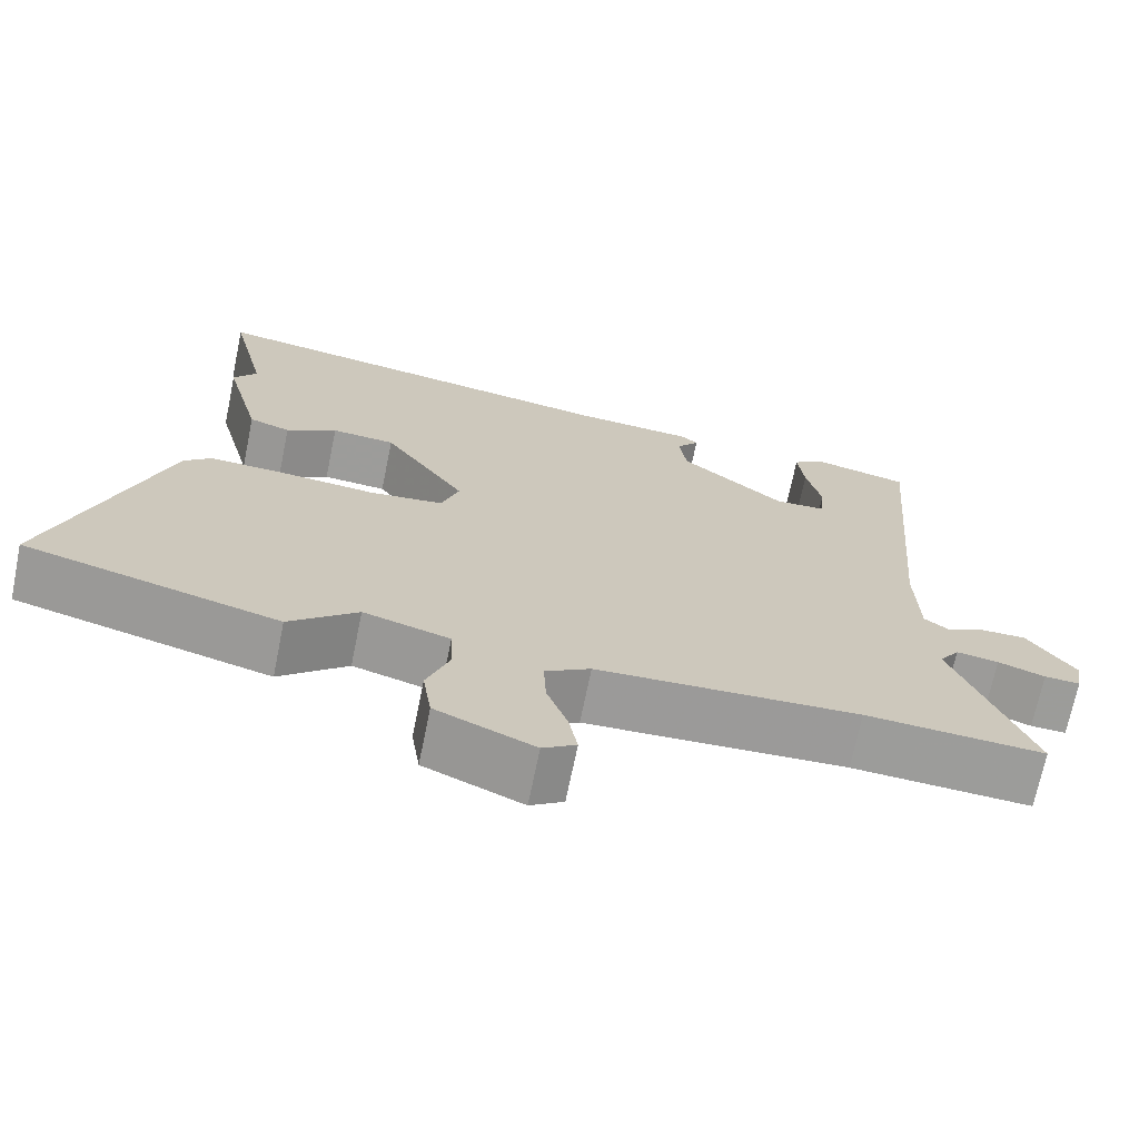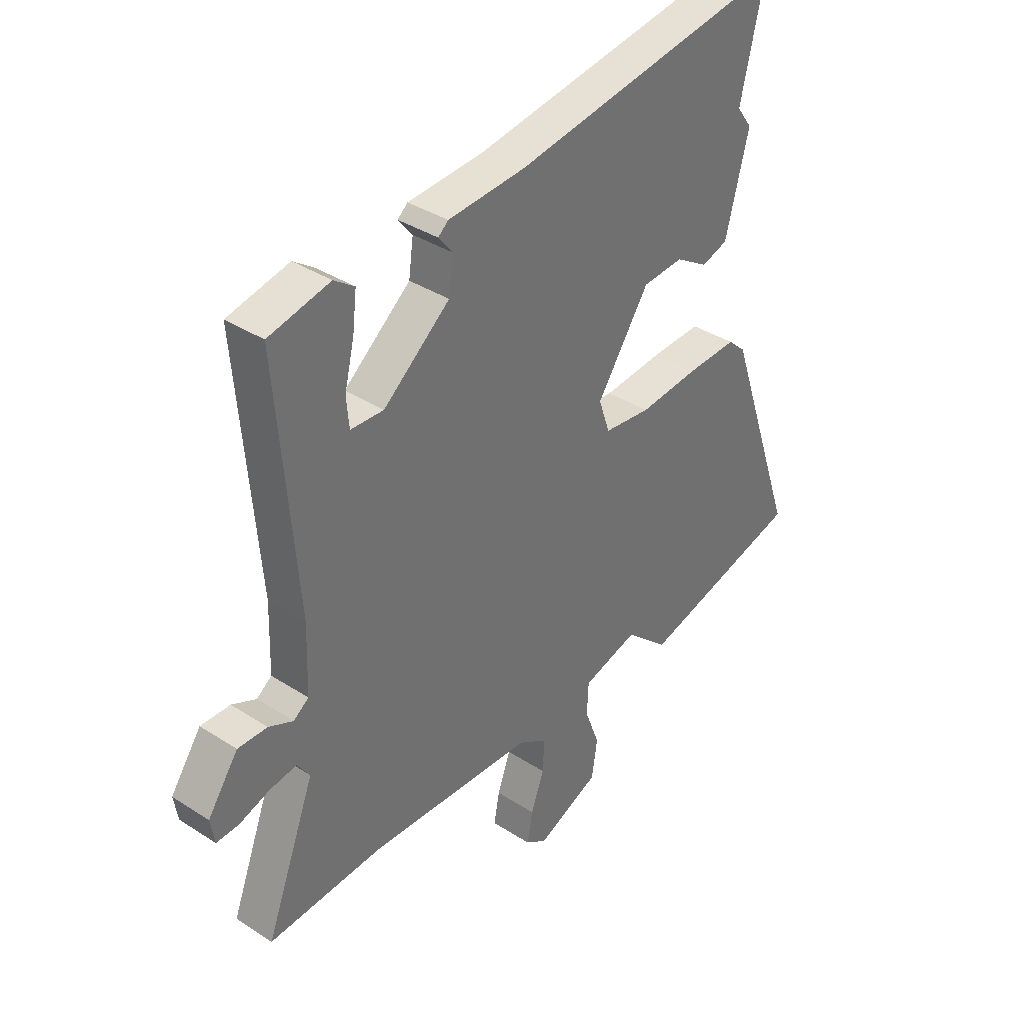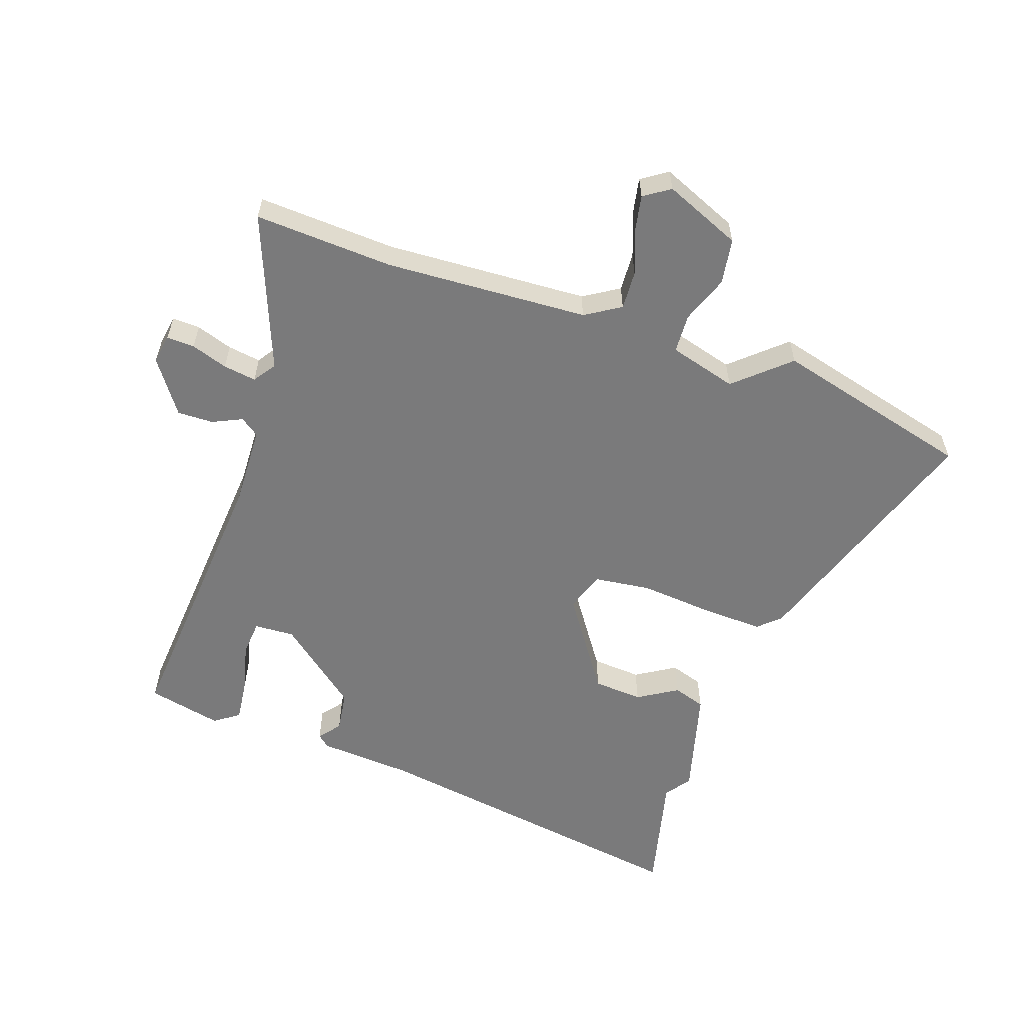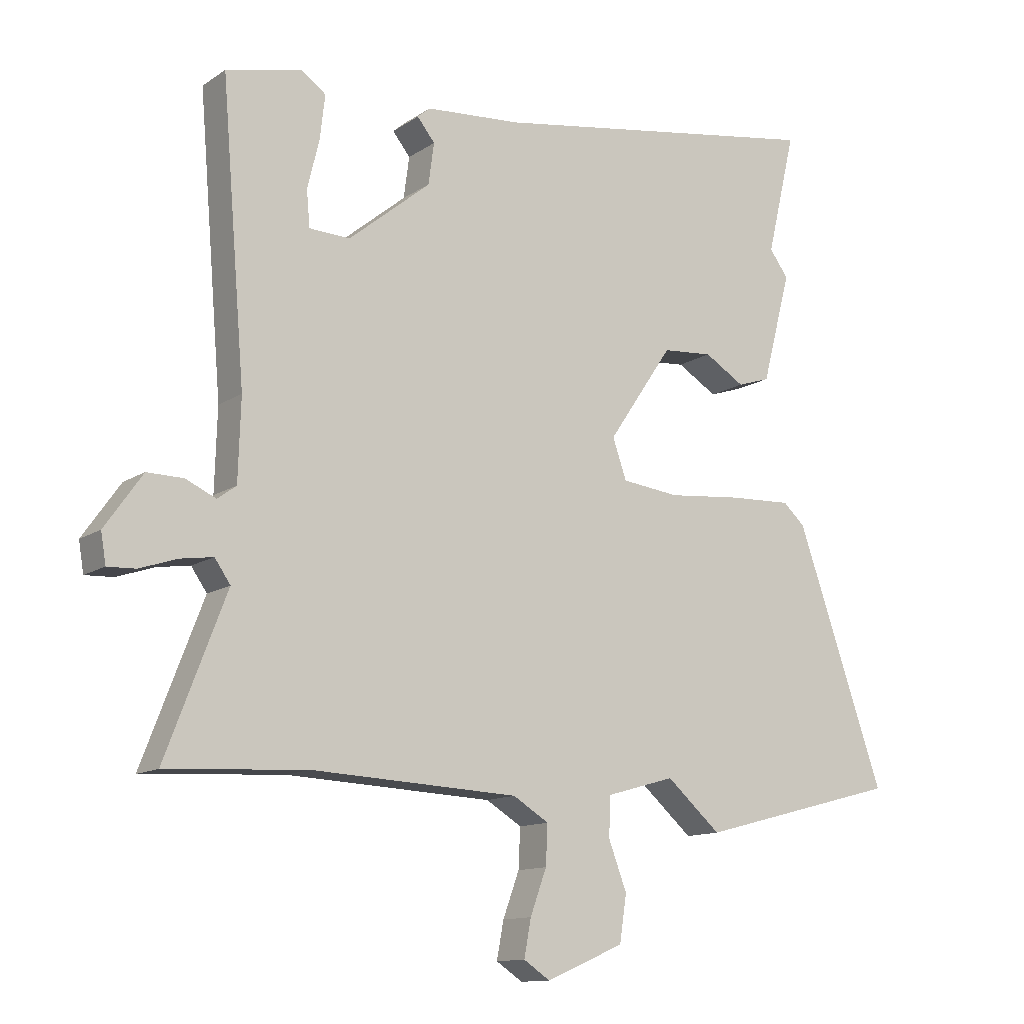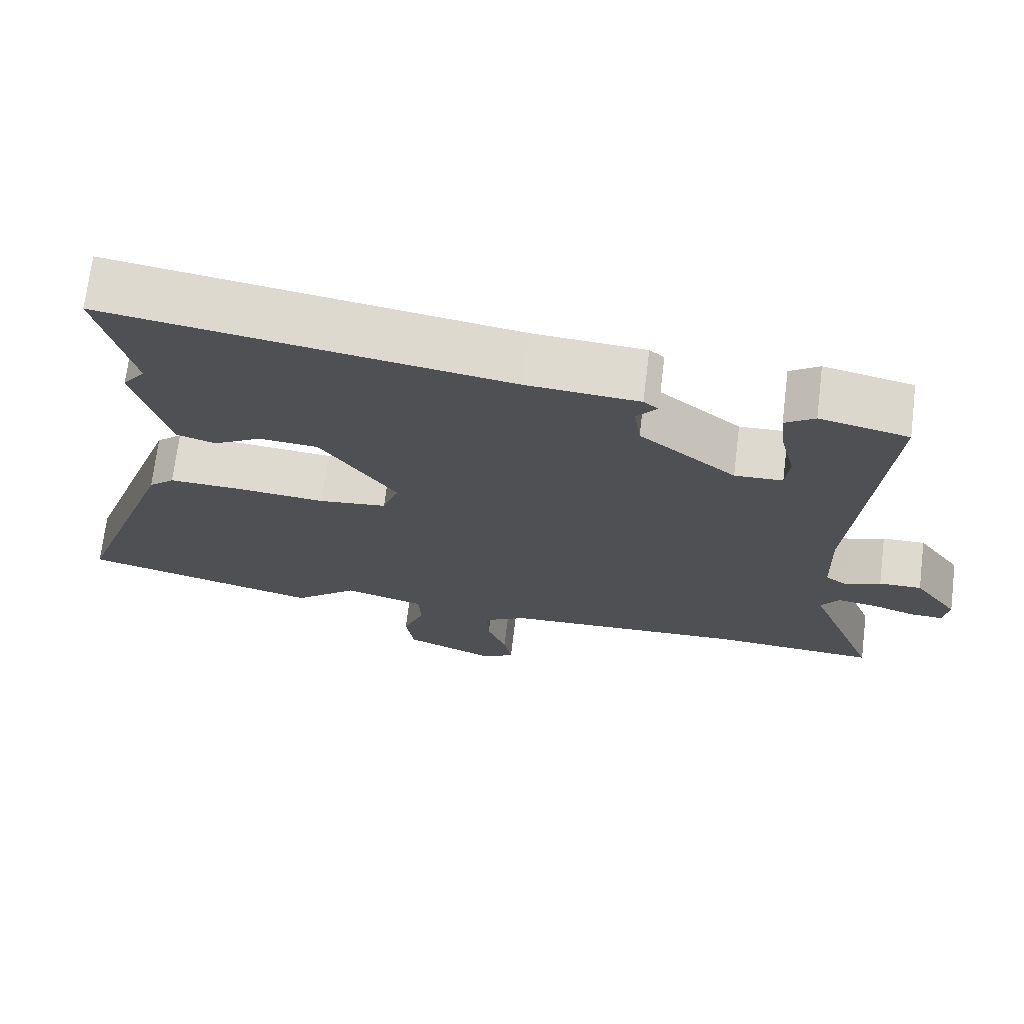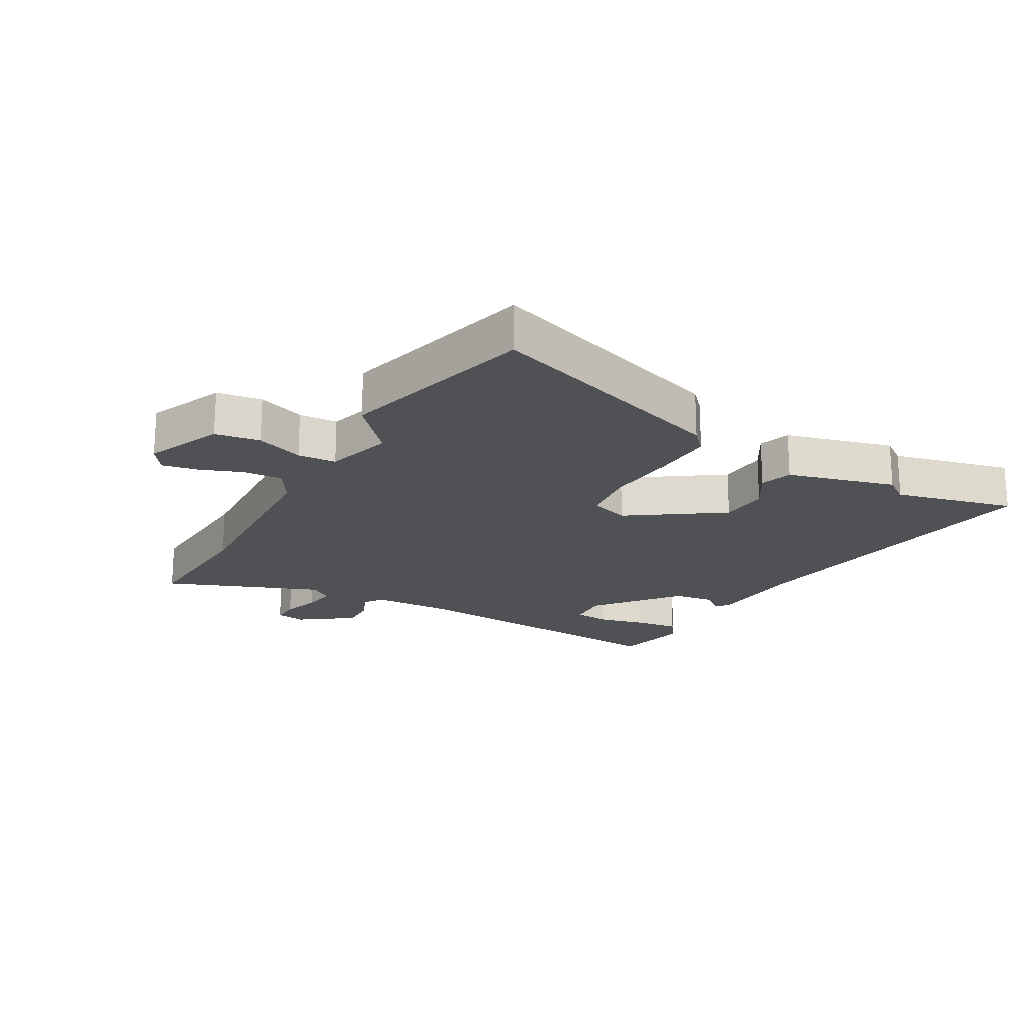
<metadata>
{"format":"obj","ext":"obj","renderer":"f3d","projection":"perspective","resolution":1024,"background":"white","views":[{"elev":-69.8,"azim":-11.5,"up":"+Z"},{"elev":36.8,"azim":130.0,"up":"+Z"},{"elev":-58.1,"azim":161.2,"up":"+Y"},{"elev":-12.4,"azim":146.4,"up":"+Z"},{"elev":71.0,"azim":7.0,"up":"+Z"},{"elev":-20.2,"azim":-119.2,"up":"+Y"}]}
</metadata>
<code>
v 0.503 0.07 0.477
v 0.465 0.07 0.015
v 0.469 0.07 -0.114
v 0.499 0.07 -0.136
v 0.547 0.07 -0.114
v 0.605 0.07 -0.113
v 0.665 0.07 -0.198
v 0.657 0.07 -0.246
v 0.612 0.07 -0.244
v 0.553 0.07 -0.224
v 0.5 0.07 -0.216
v 0.475 0.07 -0.252
v 0.572 0.07 -0.504
v 0.348 0.07 -0.491
v 0.019 0.07 -0.507
v -0.038 0.07 -0.542
v -0.035 0.07 -0.605
v -0.009 0.07 -0.676
v 0.002 0.07 -0.735
v -0.04 0.07 -0.763
v -0.164 0.07 -0.71
v -0.175 0.07 -0.636
v -0.146 0.07 -0.559
v -0.149 0.07 -0.496
v -0.258 0.07 -0.465
v -0.344 0.07 -0.541
v -0.666 0.07 -0.456
v -0.526 0.07 -0.051
v -0.491 0.07 -0.019
v -0.392 0.07 -0.023
v -0.274 0.07 -0.034
v -0.182 0.07 -0.023
v -0.16 0.07 0.041
v -0.263 0.07 0.193
v -0.343 0.07 0.199
v -0.407 0.07 0.16
v -0.459 0.07 0.177
v -0.505 0.07 0.353
v -0.475 0.07 0.394
v -0.521 0.07 0.589
v 0.016 0.07 0.504
v 0.168 0.07 0.493
v 0.188 0.07 0.476
v 0.16 0.07 0.441
v 0.169 0.07 0.375
v 0.3 0.07 0.268
v 0.365 0.07 0.271
v 0.37 0.07 0.328
v 0.351 0.07 0.407
v 0.343 0.07 0.476
v 0.383 0.07 0.504
v 0.503 0 0.477
v 0.465 0 0.015
v 0.469 0 -0.114
v 0.499 0 -0.136
v 0.547 0 -0.114
v 0.605 0 -0.113
v 0.665 0 -0.198
v 0.657 0 -0.246
v 0.612 0 -0.244
v 0.553 0 -0.224
v 0.5 0 -0.216
v 0.475 0 -0.252
v 0.572 0 -0.504
v 0.348 0 -0.491
v 0.019 0 -0.507
v -0.038 0 -0.542
v -0.035 0 -0.605
v -0.009 0 -0.676
v 0.002 0 -0.735
v -0.04 0 -0.763
v -0.164 0 -0.71
v -0.175 0 -0.636
v -0.146 0 -0.559
v -0.149 0 -0.496
v -0.258 0 -0.465
v -0.344 0 -0.541
v -0.666 0 -0.456
v -0.526 0 -0.051
v -0.491 0 -0.019
v -0.392 0 -0.023
v -0.274 0 -0.034
v -0.182 0 -0.023
v -0.16 0 0.041
v -0.263 0 0.193
v -0.343 0 0.199
v -0.407 0 0.16
v -0.459 0 0.177
v -0.505 0 0.353
v -0.475 0 0.394
v -0.521 0 0.589
v 0.016 0 0.504
v 0.168 0 0.493
v 0.188 0 0.476
v 0.16 0 0.441
v 0.169 0 0.375
v 0.3 0 0.268
v 0.365 0 0.271
v 0.37 0 0.328
v 0.351 0 0.407
v 0.343 0 0.476
v 0.383 0 0.504
f 51 1 2
f 50 51 2
f 49 50 2
f 48 49 2
f 47 48 2 3
f 46 47 3
f 45 46 3
f 41 42 43 44
f 41 44 45
f 40 41 45
f 39 40 45
f 37 38 39
f 36 37 39
f 35 36 39
f 34 35 39 45
f 33 34 45 3
f 29 30 31
f 28 29 31
f 27 28 31
f 26 27 31
f 25 26 31
f 24 25 31 32
f 21 22 23
f 20 21 23
f 19 20 23
f 18 19 23
f 17 18 23
f 16 17 23 24
f 33 3 4
f 32 33 4
f 24 32 4
f 16 24 4
f 15 16 4
f 8 9 10
f 7 8 10
f 6 7 10
f 5 6 10
f 4 5 10
f 4 10 11
f 14 15 4
f 12 13 14
f 12 14 4
f 4 11 12
f 53 52 102
f 53 102 101
f 53 101 100
f 53 100 99
f 54 53 99 98
f 54 98 97
f 54 97 96
f 95 94 93 92
f 96 95 92
f 96 92 91
f 96 91 90
f 90 89 88
f 90 88 87
f 90 87 86
f 96 90 86 85
f 54 96 85 84
f 82 81 80
f 82 80 79
f 82 79 78
f 82 78 77
f 82 77 76
f 83 82 76 75
f 74 73 72
f 74 72 71
f 74 71 70
f 74 70 69
f 74 69 68
f 75 74 68 67
f 55 54 84
f 55 84 83
f 55 83 75
f 55 75 67
f 55 67 66
f 61 60 59
f 61 59 58
f 61 58 57
f 61 57 56
f 61 56 55
f 62 61 55
f 55 66 65
f 65 64 63
f 55 65 63
f 63 62 55
f 1 52 53 2
f 2 53 54 3
f 3 54 55 4
f 4 55 56 5
f 5 56 57 6
f 6 57 58 7
f 7 58 59 8
f 8 59 60 9
f 9 60 61 10
f 10 61 62 11
f 11 62 63 12
f 12 63 64 13
f 13 64 65 14
f 14 65 66 15
f 15 66 67 16
f 16 67 68 17
f 17 68 69 18
f 18 69 70 19
f 19 70 71 20
f 20 71 72 21
f 21 72 73 22
f 22 73 74 23
f 23 74 75 24
f 24 75 76 25
f 25 76 77 26
f 26 77 78 27
f 27 78 79 28
f 28 79 80 29
f 29 80 81 30
f 30 81 82 31
f 31 82 83 32
f 32 83 84 33
f 33 84 85 34
f 34 85 86 35
f 35 86 87 36
f 36 87 88 37
f 37 88 89 38
f 38 89 90 39
f 39 90 91 40
f 40 91 92 41
f 41 92 93 42
f 42 93 94 43
f 43 94 95 44
f 44 95 96 45
f 45 96 97 46
f 46 97 98 47
f 47 98 99 48
f 48 99 100 49
f 49 100 101 50
f 50 101 102 51
f 51 102 52 1

</code>
